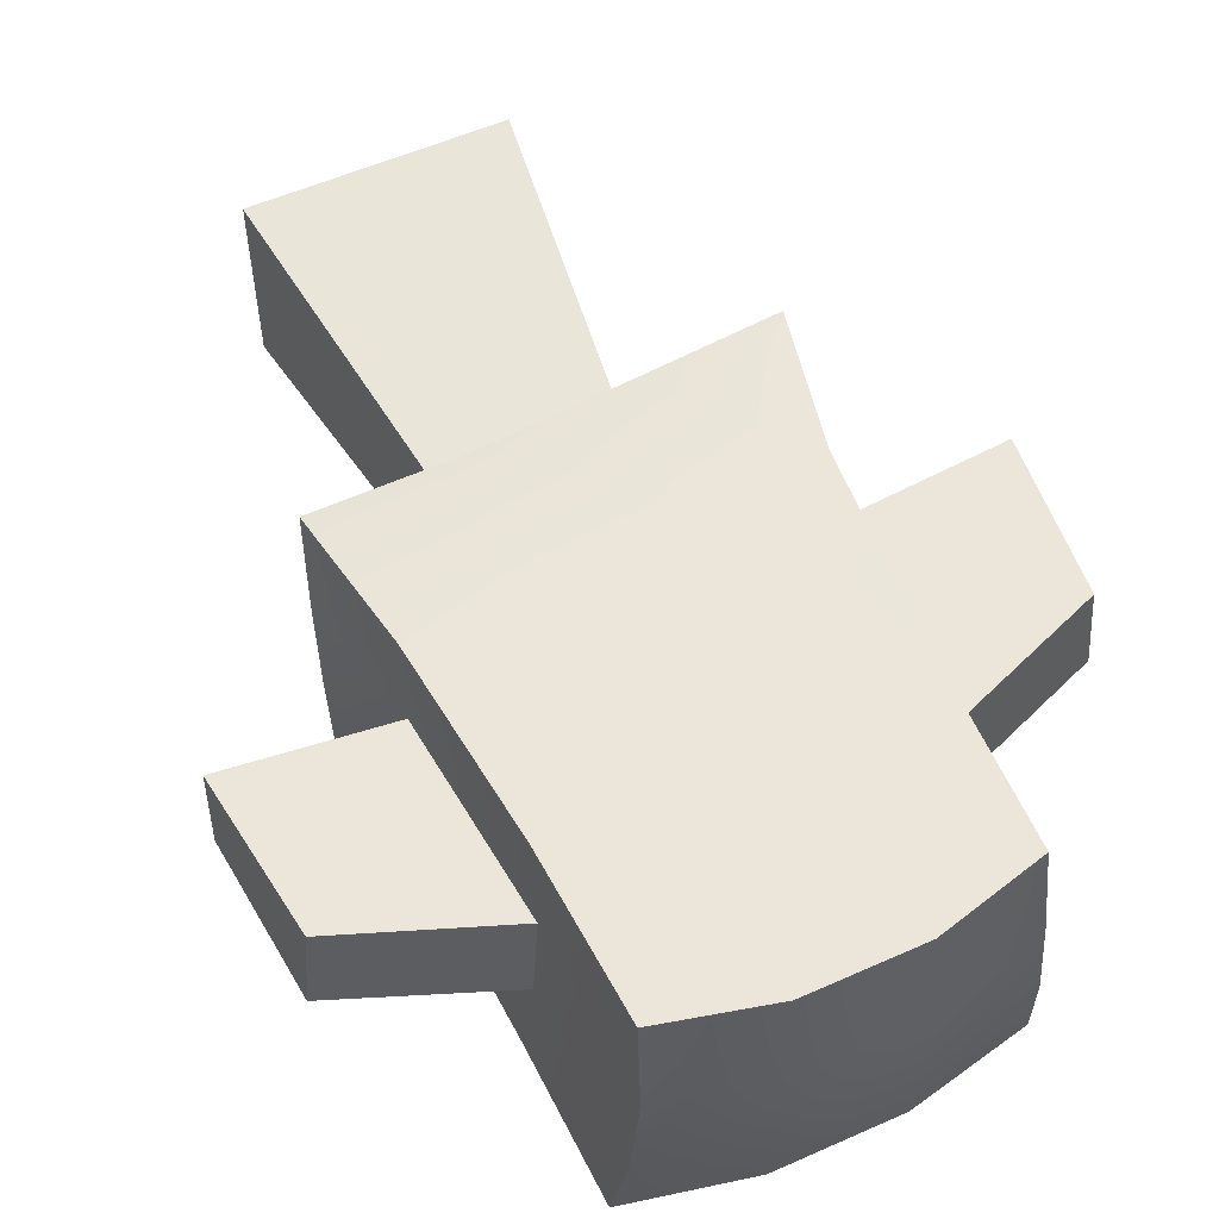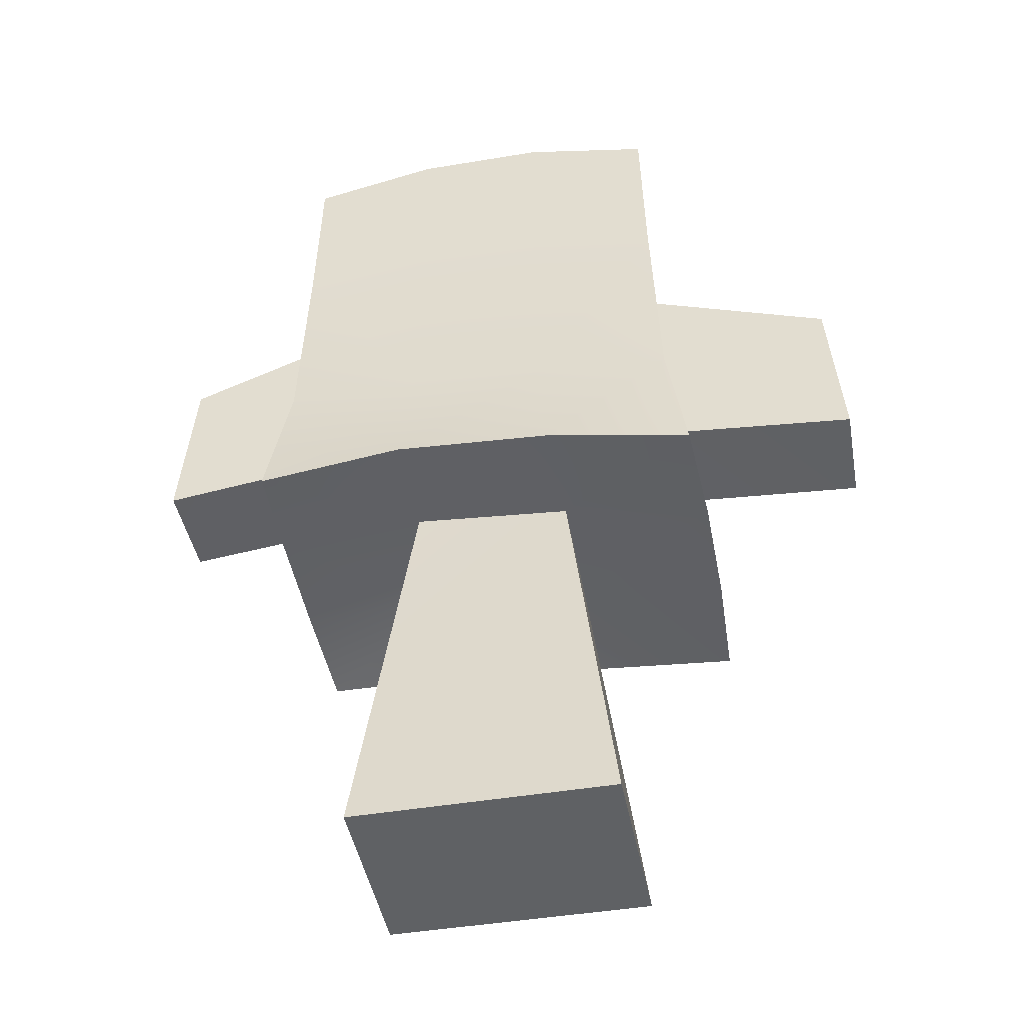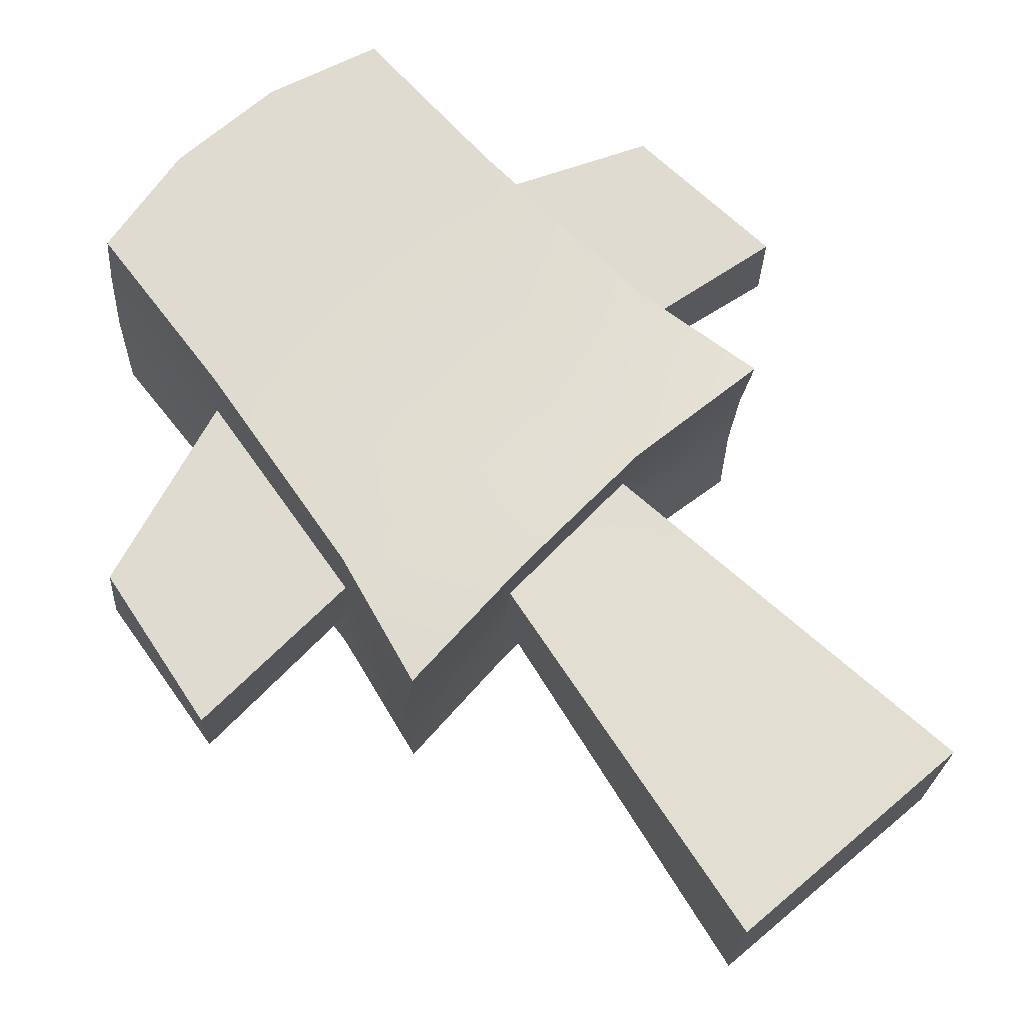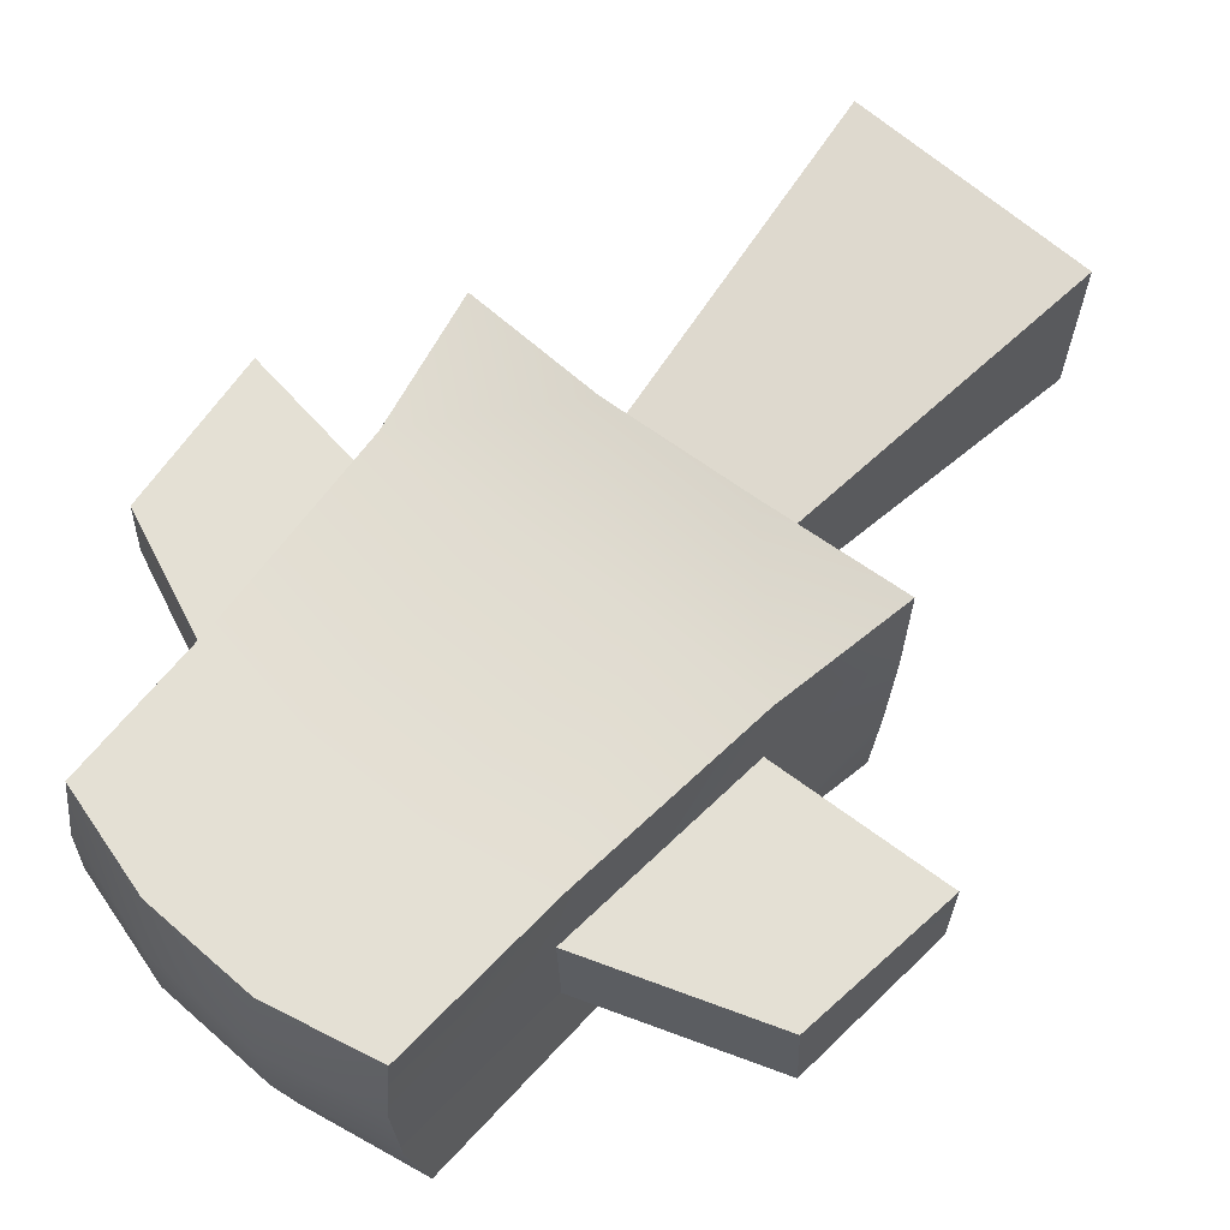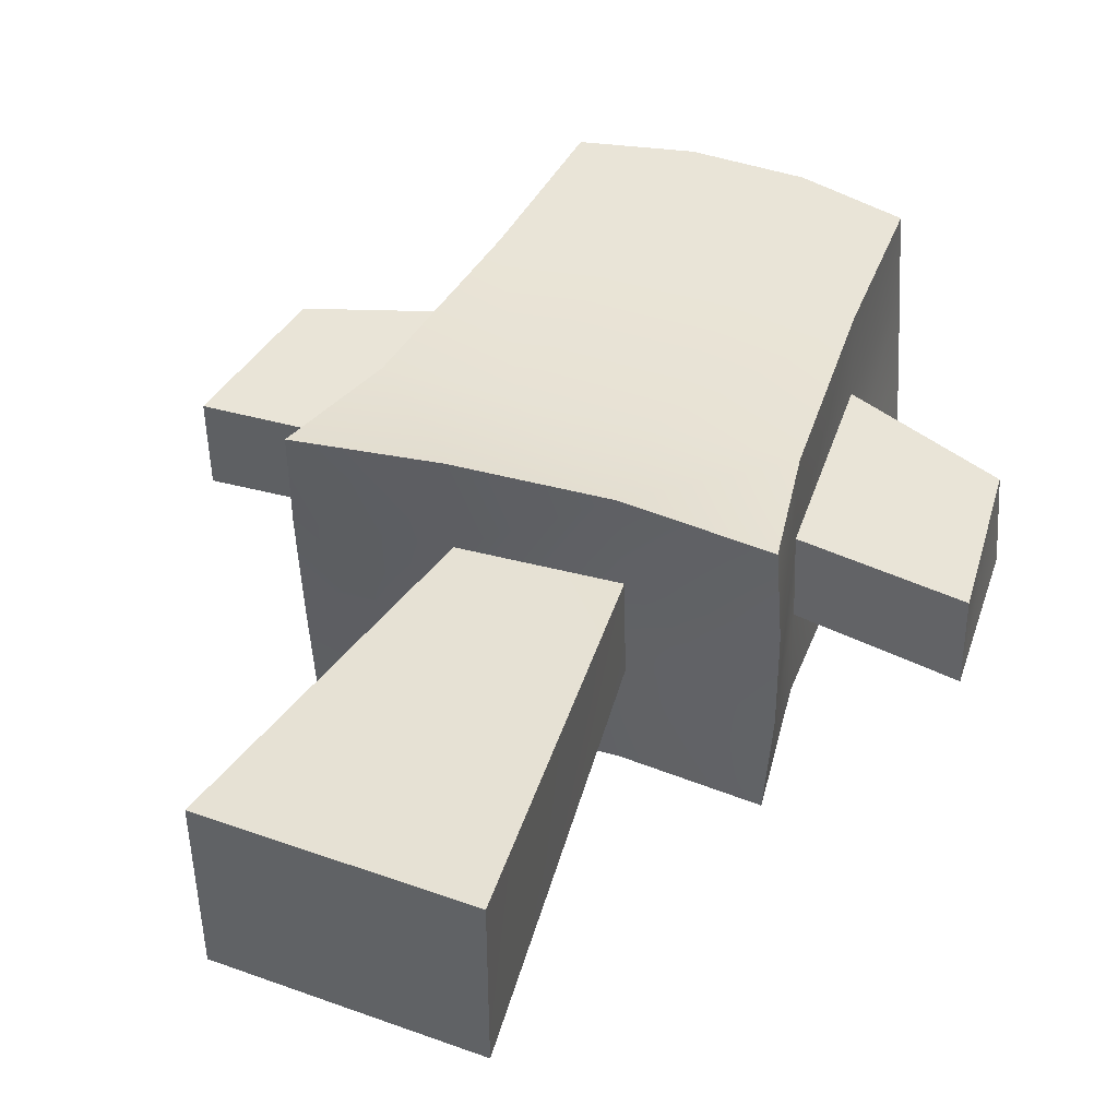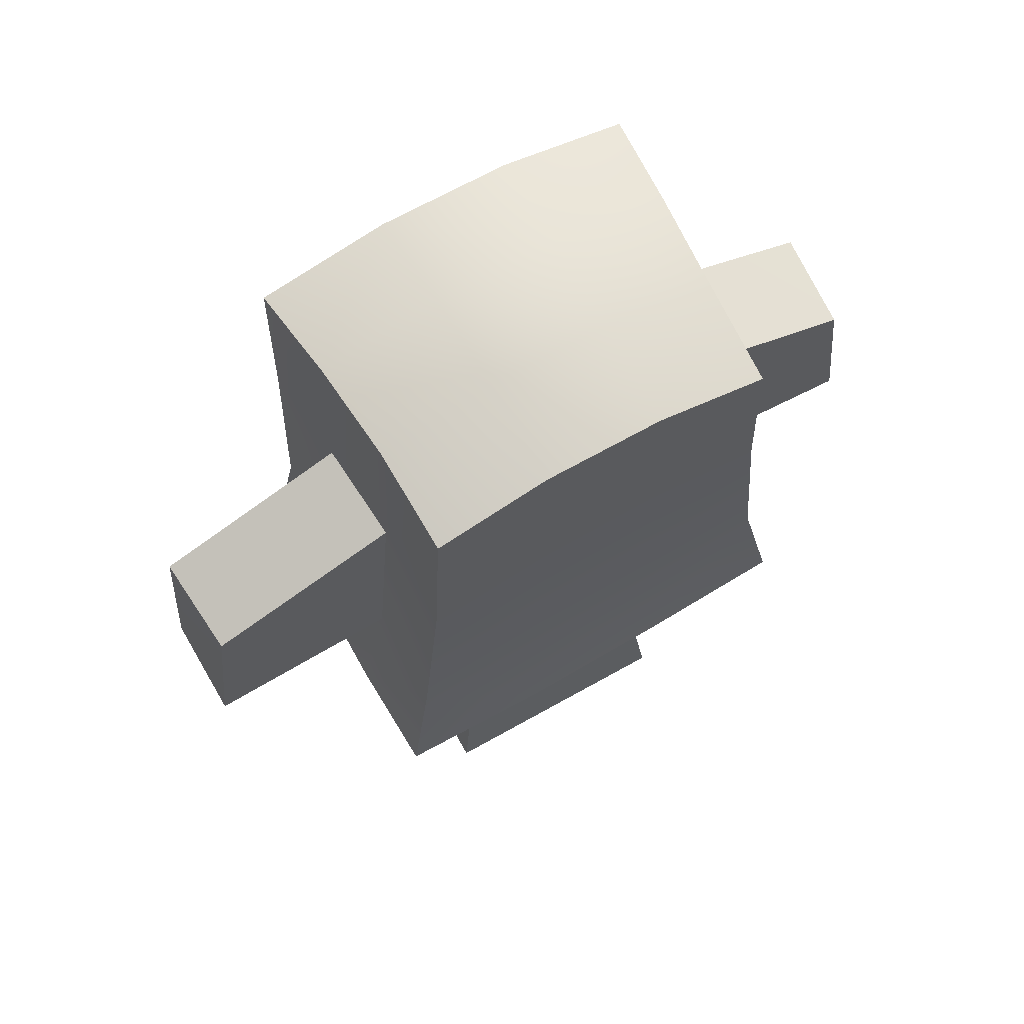
<metadata>
{"format":"obj","ext":"obj","renderer":"f3d","projection":"perspective","resolution":1024,"background":"white","views":[{"elev":55.1,"azim":-25.0,"up":"+Y"},{"elev":-45.8,"azim":10.9,"up":"+Z"},{"elev":70.1,"azim":140.0,"up":"+Y"},{"elev":66.2,"azim":41.5,"up":"+Y"},{"elev":43.3,"azim":-157.0,"up":"+Y"},{"elev":68.2,"azim":150.7,"up":"+Z"}]}
</metadata>
<code>
g default
v -1.913 0 3.255
v -0.6699 0 3.526
v 0.6031 0 3.526
v 1.846 0 3.255
v -1.81 0.9744 3.395
v -0.6413 0.9744 3.684
v 0.5744 0.9744 3.683
v 1.743 0.9744 3.389
v -1.728 1.949 3.395
v -0.6175 1.949 3.684
v 0.5507 1.949 3.68
v 1.661 1.949 3.382
v -1.696 2.923 3.255
v -0.6074 2.923 3.525
v 0.5406 2.923 3.52
v 1.629 2.923 3.239
v -1.774 2.923 1.583
v -0.6236 2.923 1.75
v 0.5568 2.923 1.695
v 1.707 2.923 1.44
v -1.966 2.923 -0.4617
v -0.6805 2.923 -0.5271
v 0.6137 2.923 -0.6419
v 1.899 2.923 -0.7361
v -2.233 3.065 -1.809
v -0.7962 3.131 -1.778
v 0.7293 3.131 -1.917
v 2.166 3.065 -2.1
v -2.278 2.007 -1.693
v -0.8137 2.032 -1.619
v 0.7469 2.032 -1.774
v 2.211 2.007 -2.014
v -2.28 0.9159 -1.652
v -0.816 0.8912 -1.546
v 0.7491 0.8912 -1.688
v 2.213 0.9159 -1.943
v -2.234 -0.1422 -1.714
v -0.7971 -0.2082 -1.6
v 0.7303 -0.2082 -1.705
v 2.167 -0.1422 -1.925
v -2.032 0 -0.352
v -0.7003 0 -0.3694
v 0.6334 0 -0.4613
v 1.965 0 -0.5615
v -1.952 0 1.644
v -0.6779 0 1.829
v 0.6111 0 1.787
v 1.885 0 1.546
v 1.934 0.9744 -0.6268
v 1.794 0.9744 1.601
v 1.904 1.949 -0.6941
v 1.723 1.949 1.561
v -2 0.9744 -0.3605
v -1.86 0.9744 1.731
v -1.971 1.949 -0.4052
v -1.79 1.949 1.706
v 3.784 0.9744 -0.8069
v 3.654 0.9744 0.8866
v 3.766 1.949 -0.846
v 3.576 1.949 0.8503
v -3.647 0.9744 -0.5846
v -3.504 0.9744 1.079
v -3.421 1.949 1.073
v -3.625 1.949 -0.595
v -1.315 2.396 -5.662
v 1.248 2.396 -5.671
v 1.248 0.5275 -5.663
v -1.315 0.5275 -5.662
g pCube1
f 1 2 5
f 5 2 6
f 2 3 6
f 6 3 7
f 4 8 3
f 3 8 7
f 5 6 9
f 9 6 10
f 6 7 10
f 10 7 11
f 8 12 7
f 7 12 11
f 10 14 9
f 9 14 13
f 10 11 14
f 14 11 15
f 11 12 15
f 15 12 16
f 14 18 13
f 13 18 17
f 14 15 18
f 18 15 19
f 15 16 19
f 19 16 20
f 18 22 17
f 17 22 21
f 18 19 22
f 22 19 23
f 19 20 23
f 23 20 24
f 22 26 21
f 21 26 25
f 22 23 26
f 26 23 27
f 23 24 27
f 27 24 28
f 26 30 25
f 25 30 29
f 27 31 26
f 26 31 30
f 27 28 31
f 31 28 32
f 29 30 33
f 33 30 34
f 65 66 68
f 68 66 67
f 32 36 31
f 31 36 35
f 33 34 37
f 37 34 38
f 34 35 38
f 38 35 39
f 36 40 35
f 35 40 39
f 37 38 41
f 41 38 42
f 39 43 38
f 38 43 42
f 40 44 39
f 39 44 43
f 41 42 45
f 45 42 46
f 43 47 42
f 42 47 46
f 44 48 43
f 43 48 47
f 45 46 1
f 1 46 2
f 47 3 46
f 46 3 2
f 48 4 47
f 47 4 3
f 40 36 44
f 44 36 49
f 48 44 50
f 50 44 49
f 48 50 4
f 4 50 8
f 49 36 51
f 51 36 32
f 58 57 60
f 60 57 59
f 8 50 12
f 12 50 52
f 51 32 24
f 24 32 28
f 52 51 20
f 20 51 24
f 12 52 16
f 16 52 20
f 37 41 33
f 33 41 53
f 41 45 53
f 53 45 54
f 45 1 54
f 54 1 5
f 53 55 33
f 33 55 29
f 62 63 61
f 61 63 64
f 5 9 54
f 54 9 56
f 55 21 29
f 29 21 25
f 56 17 55
f 55 17 21
f 9 13 56
f 56 13 17
f 50 49 58
f 58 49 57
f 51 59 49
f 49 59 57
f 52 60 51
f 51 60 59
f 52 50 60
f 60 50 58
f 54 62 53
f 53 62 61
f 56 63 54
f 54 63 62
f 56 55 63
f 63 55 64
f 55 53 64
f 64 53 61
f 30 31 65
f 65 31 66
f 35 67 31
f 31 67 66
f 34 68 35
f 35 68 67
f 34 30 68
f 68 30 65

</code>
